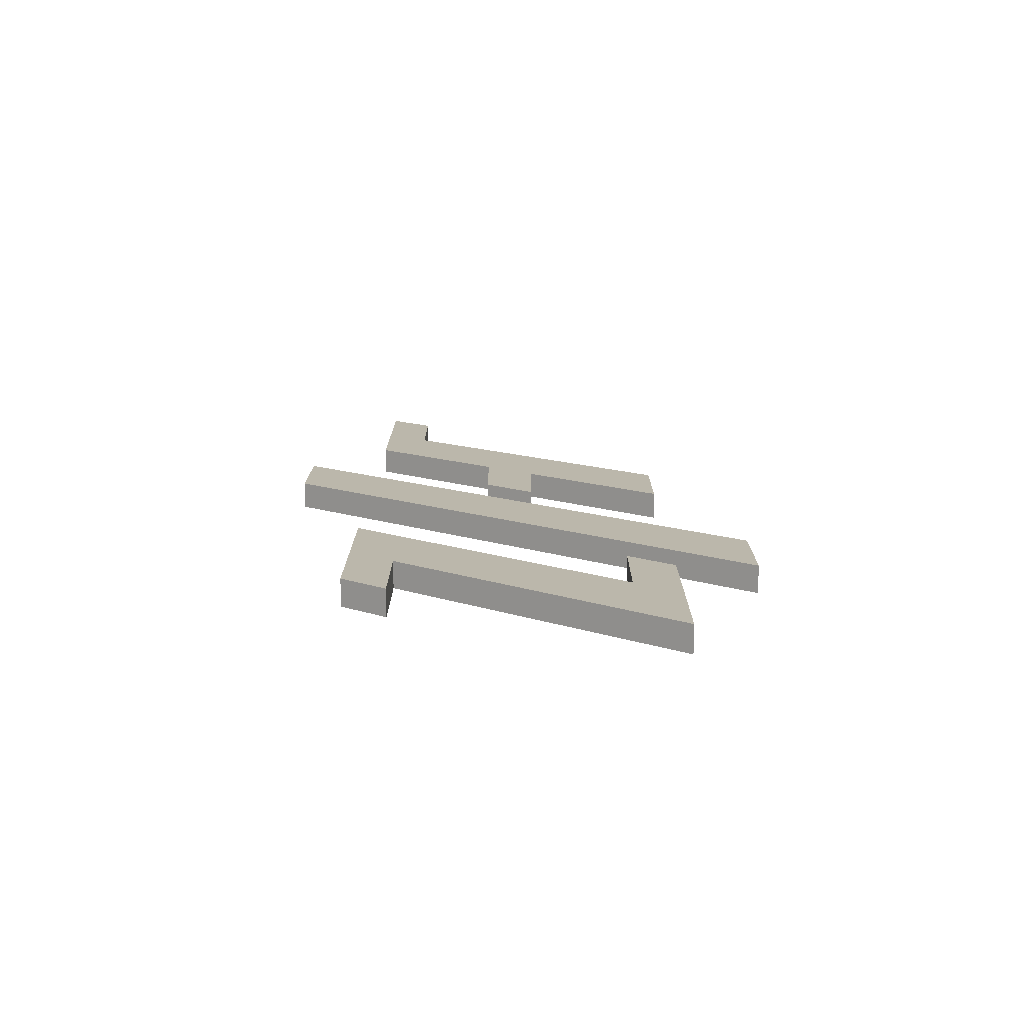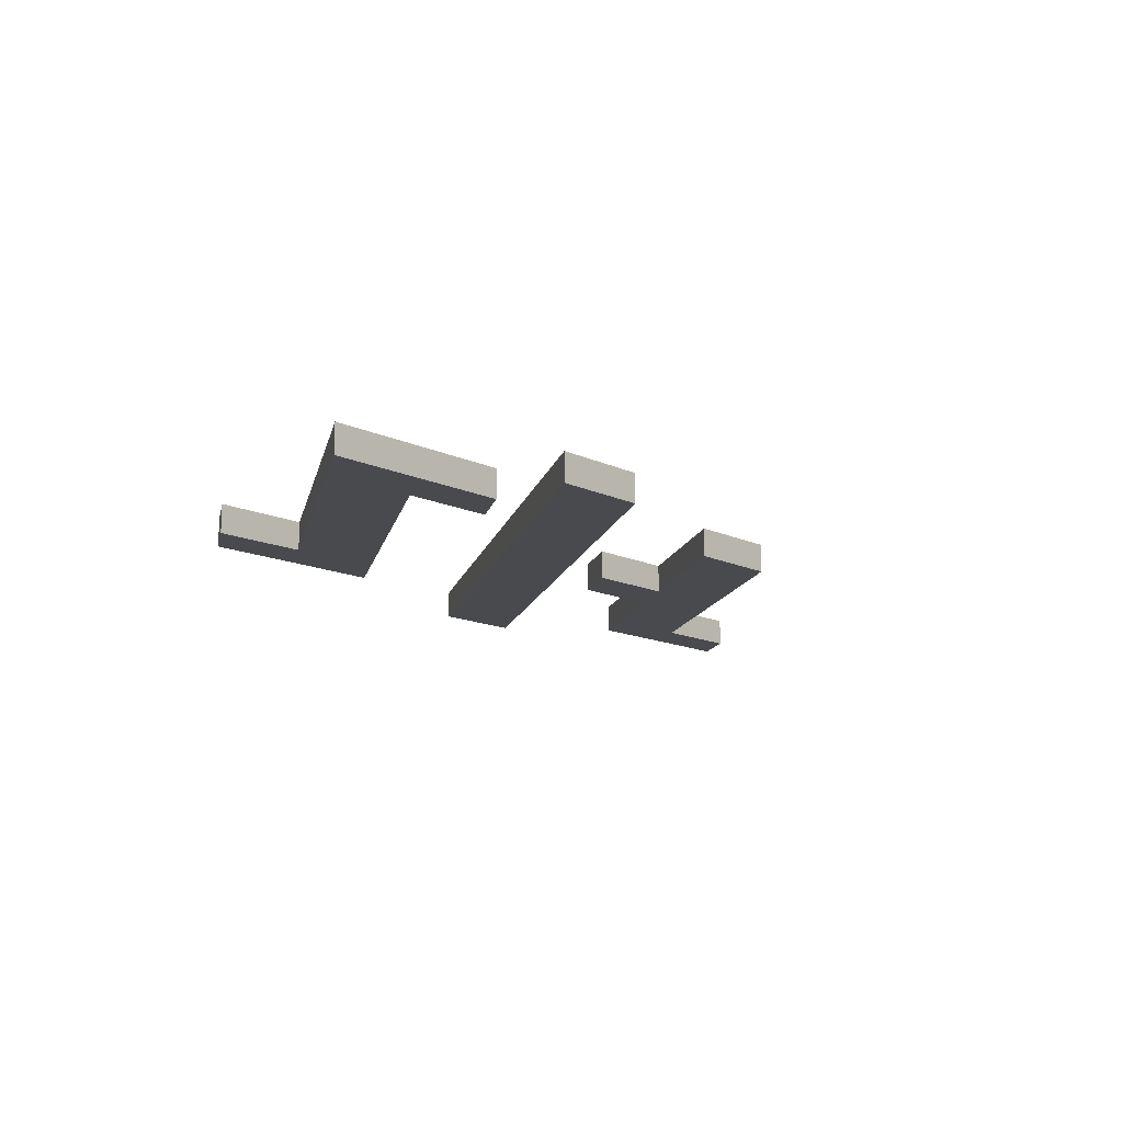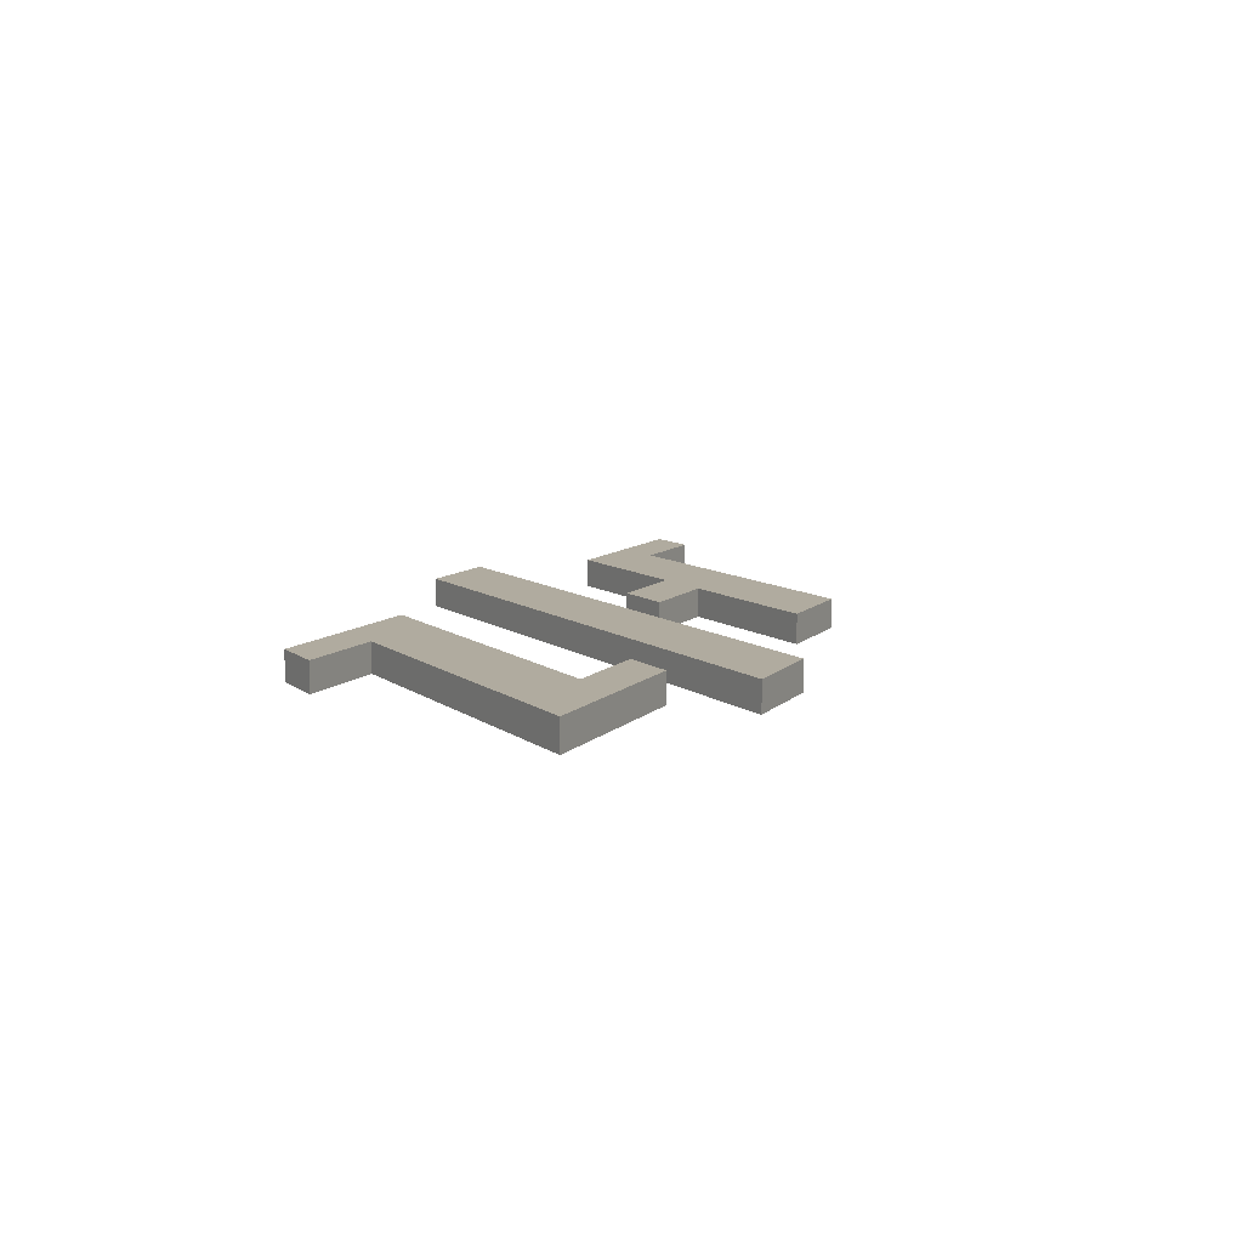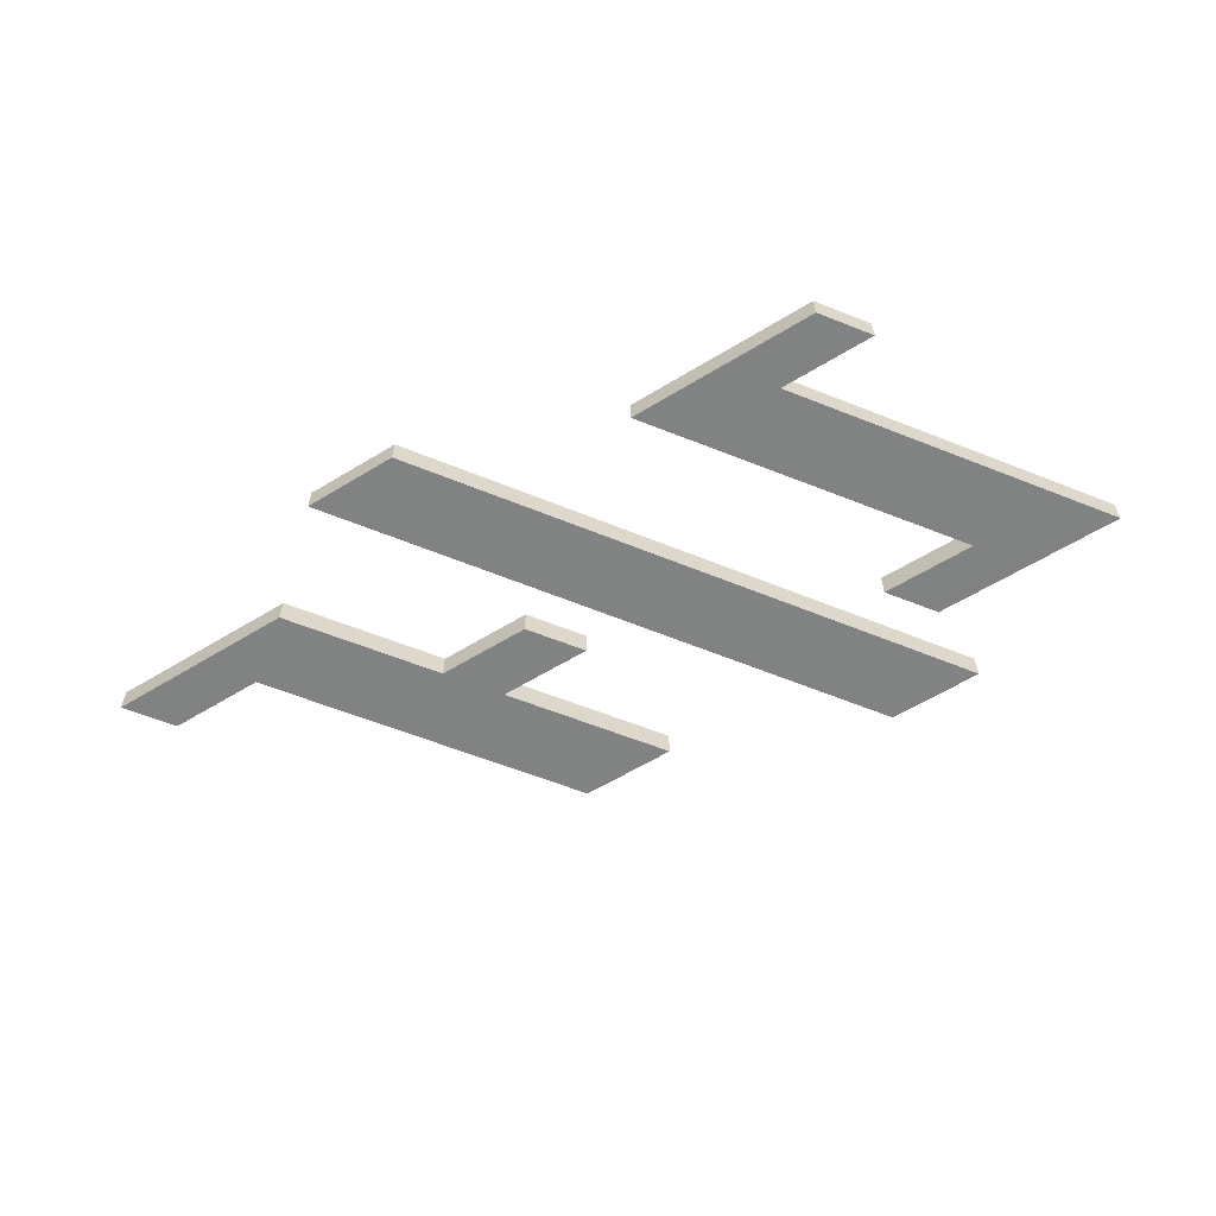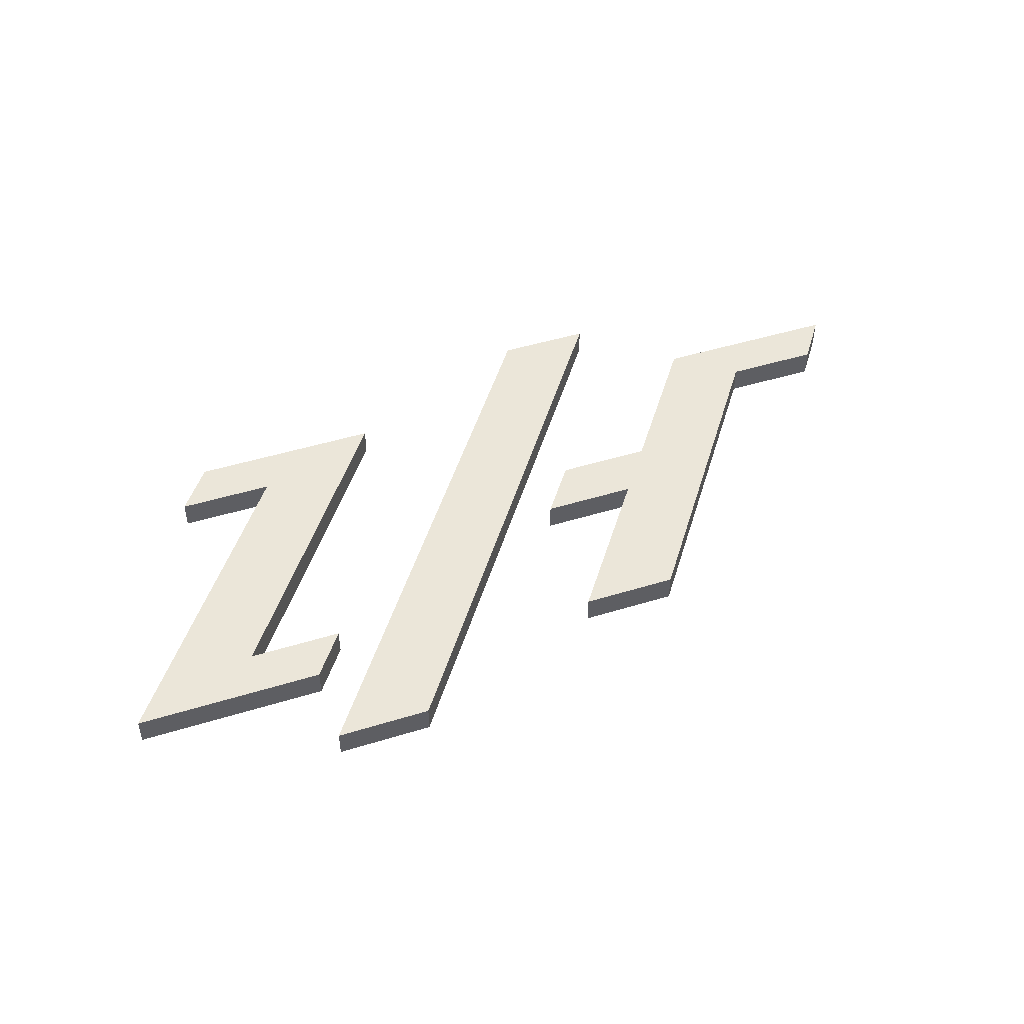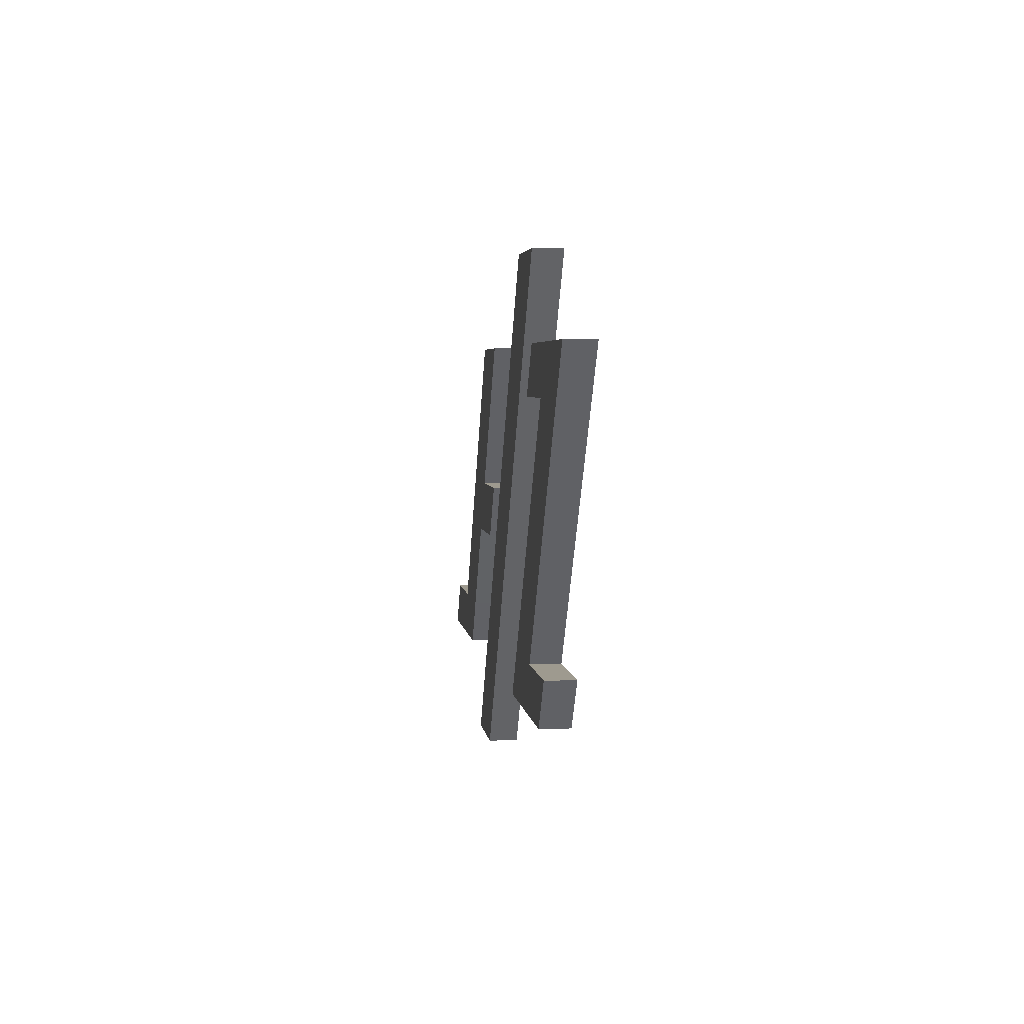
<metadata>
{"format":"obj","ext":"obj","renderer":"f3d","projection":"perspective","resolution":1024,"background":"white","views":[{"elev":14.2,"azim":90.3,"up":"+Z"},{"elev":-12.8,"azim":131.8,"up":"+Z"},{"elev":9.7,"azim":114.8,"up":"+Z"},{"elev":-60.6,"azim":31.9,"up":"+Z"},{"elev":47.3,"azim":160.8,"up":"+Z"},{"elev":3.8,"azim":83.4,"up":"+Y"}]}
</metadata>
<code>
o Curve
v 0.6126 1.031 0
v -0.748 -0.8731 -0
v -0.3808 -0.8731 -0
v 0.9802 1.031 0
v 1.712 0.7142 0
v 1.341 0.7142 0
v 0.9749 0.7142 0
v 0.844 0.534 0
v 1.21 0.534 0
v 0.4194 -0.5561 -0
v 0.791 -0.5561 -0
v 1.164 -0.5561 -0
v 1.294 -0.376 -0
v 0.9217 -0.376 -0
v -0.364 -0.03443 -0
v -0.7302 -0.03443 -0
v -0.9778 -0.376 -0
v -1.108 -0.5561 -0
v -1.48 -0.5561 -0
v -1.853 -0.5561 -0
v -1.722 -0.376 -0
v -1.349 -0.376 -0
v -0.5588 0.7142 0
v -0.1873 0.7142 0
v -0.5856 0.165 0
v -0.2194 0.165 0
v 0.6126 1.031 -0.01
v -0.748 -0.8731 -0.01
v -0.3808 -0.8731 -0.01
v 0.9802 1.031 -0.01
v 1.712 0.7142 -0.01
v 1.341 0.7142 -0.01
v 0.9749 0.7142 -0.01
v 0.4194 -0.5561 -0.01
v 0.791 -0.5561 -0.01
v 1.164 -0.5561 -0.01
v 1.294 -0.376 -0.01
v -0.364 -0.03443 -0.01
v -0.7302 -0.03443 -0.01
v -1.108 -0.5561 -0.01
v -1.48 -0.5561 -0.01
v -1.853 -0.5561 -0.01
v -0.5588 0.7142 -0.01
v -0.1873 0.7142 -0.01
v -0.5856 0.165 -0.01
v -0.2194 0.165 -0.01
v 0.6126 1.031 -0.09968
v -0.748 -0.8731 -0.09968
v -0.3808 -0.8731 -0.09968
v 0.9802 1.031 -0.09968
v -1.349 -0.376 -0.09968
v -0.5588 0.7142 -0.09968
v -0.1873 0.7142 -0.09968
v -0.5856 0.165 -0.09968
v 0.9749 0.7142 -0.09968
v 0.844 0.534 -0.09968
v 1.21 0.534 -0.09968
v 1.712 0.7142 -0.09968
v 0.9217 -0.376 -0.09968
v 0.4194 -0.5561 -0.09968
v -0.364 -0.03443 -0.09968
v -0.2194 0.165 -0.09968
v -0.7302 -0.03443 -0.09968
v -0.9778 -0.376 -0.09968
v -1.853 -0.5561 -0.09968
v -1.722 -0.376 -0.09968
v -1.108 -0.5561 -0.09968
v 1.294 -0.376 -0.09968
v 0.6126 1.031 -0.1097
v -0.748 -0.8731 -0.1097
v 0.9802 1.031 -0.1097
v -0.3808 -0.8731 -0.1097
v -1.349 -0.376 -0.1097
v -0.5588 0.7142 -0.1097
v -0.1873 0.7142 -0.1097
v -0.5856 0.165 -0.1097
v 0.9749 0.7142 -0.1097
v 0.844 0.534 -0.1097
v 1.341 0.7142 -0.1097
v 1.712 0.7142 -0.1097
v 1.21 0.534 -0.1097
v 0.9217 -0.376 -0.1097
v 0.4194 -0.5561 -0.1097
v -0.7302 -0.03443 -0.1097
v -0.2194 0.165 -0.1097
v -0.364 -0.03443 -0.1097
v -0.9778 -0.376 -0.1097
v -1.853 -0.5561 -0.1097
v -1.722 -0.376 -0.1097
v -1.108 -0.5561 -0.1097
v 1.294 -0.376 -0.1097
v 1.164 -0.5561 -0.1097
g Curve_Curve_Material.001
f 2 1 4
f 2 4 3
f 22 23 24
f 22 24 25
f 8 7 6
f 8 6 5
f 8 5 9
f 9 5 14
f 10 9 14
f 22 25 16
f 16 25 26
f 16 26 15
f 22 16 17
f 20 21 22
f 20 22 17
f 20 17 18
f 10 14 13
f 10 13 12
f 19 20 18
f 11 10 12
f 10 34 83 60
f 39 38 86 84
f 43 23 52 74
f 36 37 91 92
f 1 2 48 47
f 46 45 76 85
f 34 36 92 83
f 15 26 62 61
f 33 7 55 77
f 20 42 88 65
f 7 8 56 55
f 44 43 74 75
f 5 31 80 58
f 13 14 59 68
f 40 18 67 90
f 42 40 90 88
f 25 24 53 54
f 4 30 71 50
f 41 40 42
f 35 36 34
f 29 3 49 72
f 1 27 30 4
f 3 29 28 2
f 18 17 64 67
f 16 39 84 63
f 23 43 44 24
f 2 28 70 48
f 38 15 61 86
f 7 33 32 6
f 6 32 31 5
f 28 29 72 70
f 9 10 60 57
f 27 1 47 69
f 25 45 46 26
f 15 38 39 16
f 23 22 51 52
f 30 27 69 71
f 14 5 58 59
f 22 21 66 51
f 37 13 68 91
f 3 4 50 49
f 13 37 36 12
f 19 41 42 20
f 18 40 41 19
f 11 35 34 10
f 12 36 35 11
f 70 71 69
f 70 72 71
f 73 75 74
f 73 76 75
f 78 79 77
f 78 80 79
f 78 81 80
f 81 82 80
f 83 82 81
f 73 84 76
f 84 85 76
f 84 86 85
f 73 87 84
f 88 73 89
f 88 87 73
f 88 90 87
f 83 91 82
f 83 92 91
f 48 70 69 47
f 50 71 72 49
f 51 73 74 52
f 53 75 76 54
f 56 78 77 55
f 57 81 78 56
f 58 80 82 59
f 60 83 81 57
f 62 85 86 61
f 63 84 87 64
f 65 88 89 66
f 66 89 73 51
f 64 87 90 67
f 59 82 91 68
f 17 16 63 64
f 32 33 77 79
f 8 9 57 56
f 24 44 75 53
f 21 20 65 66
f 45 25 54 76
f 31 32 79 80
f 26 46 85 62

</code>
